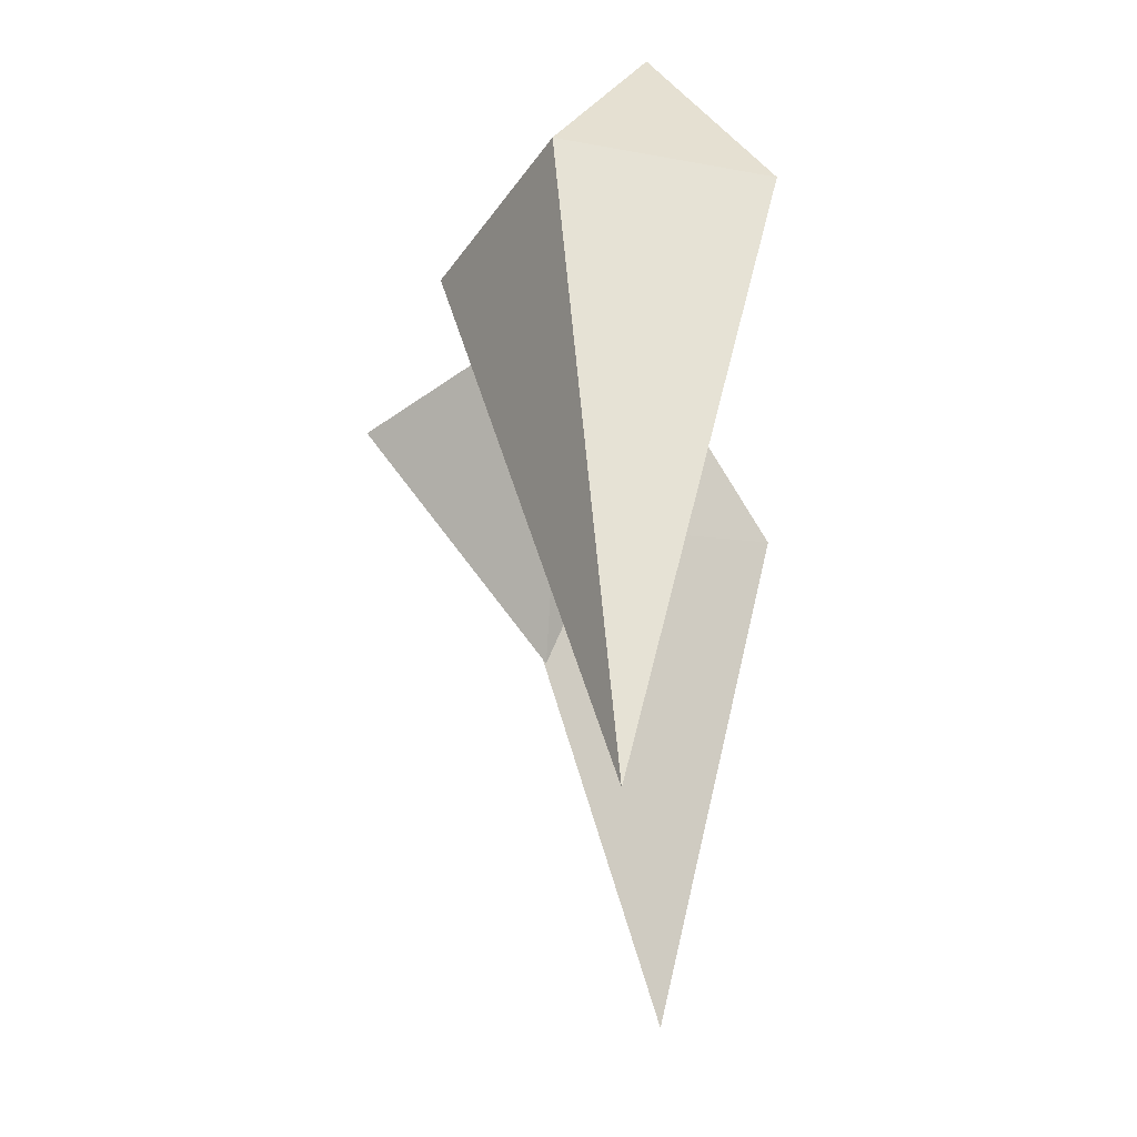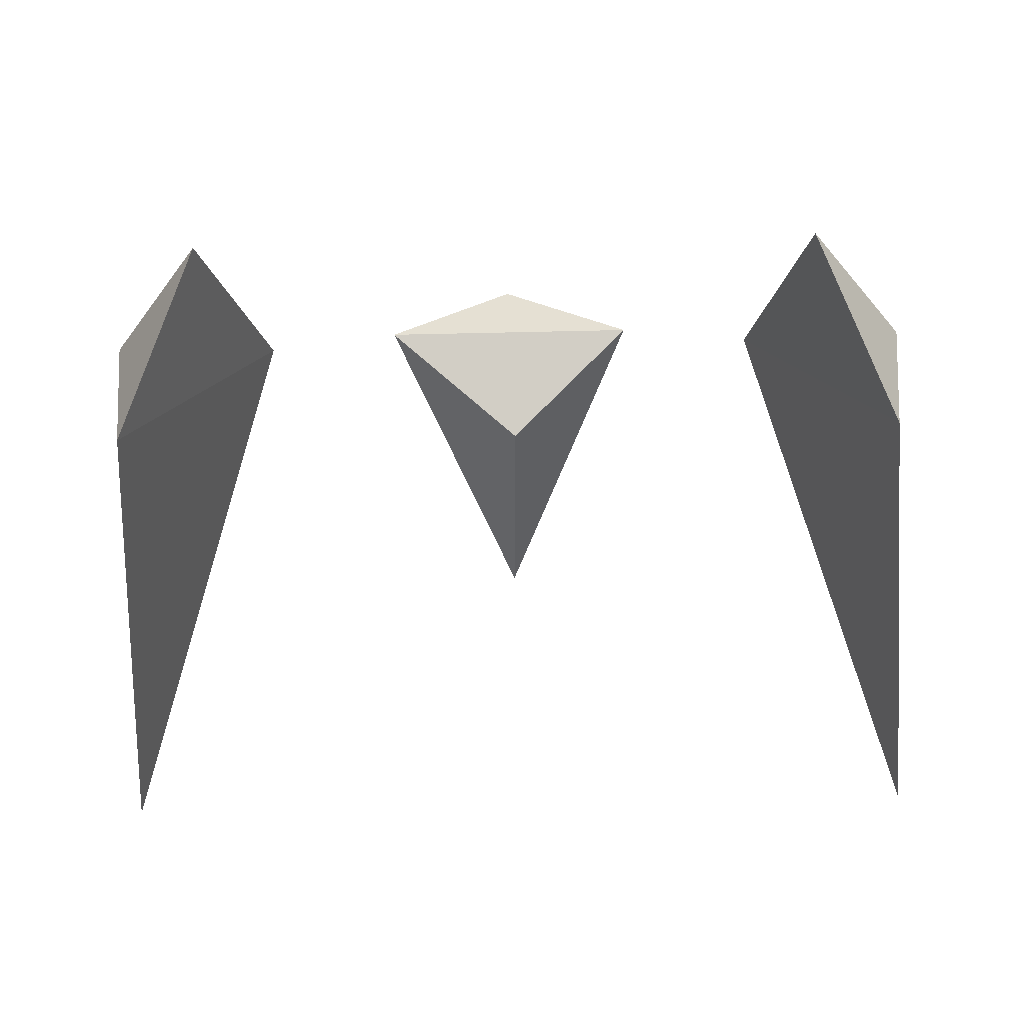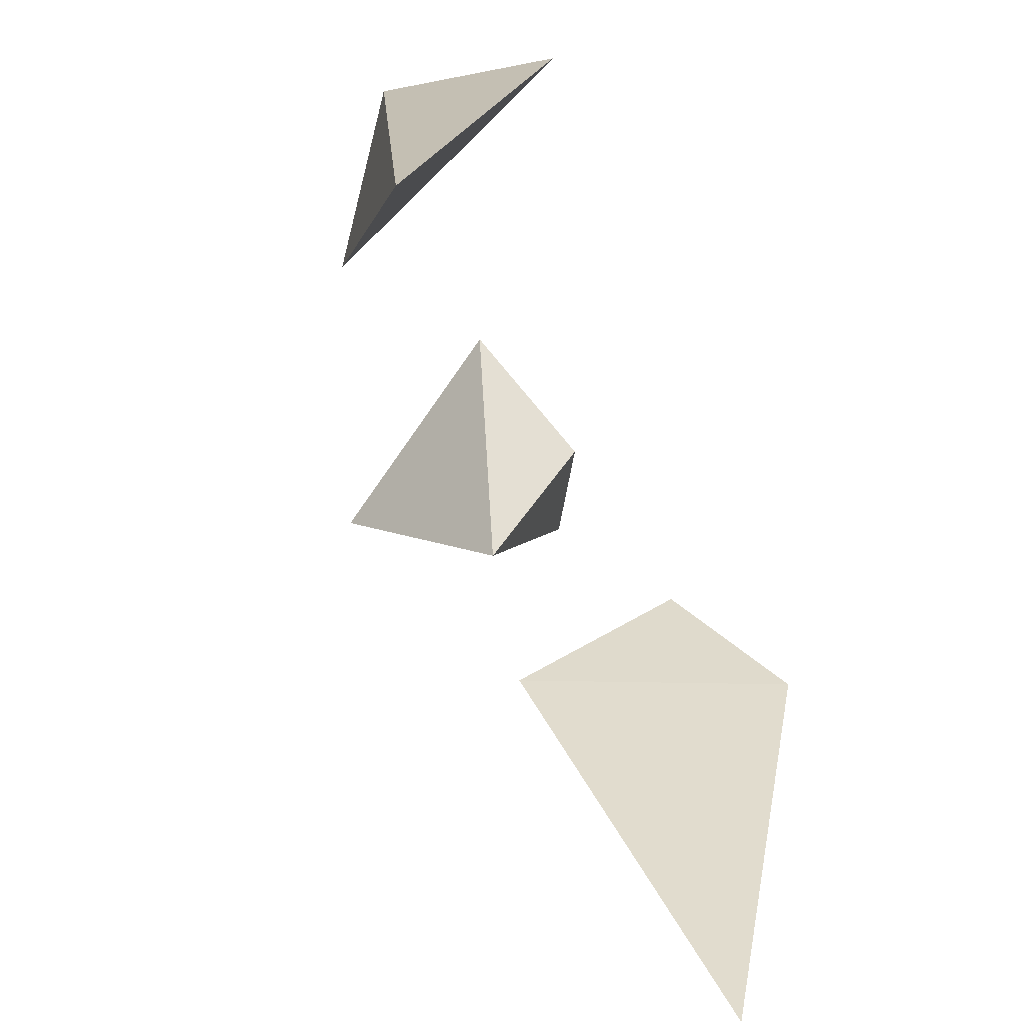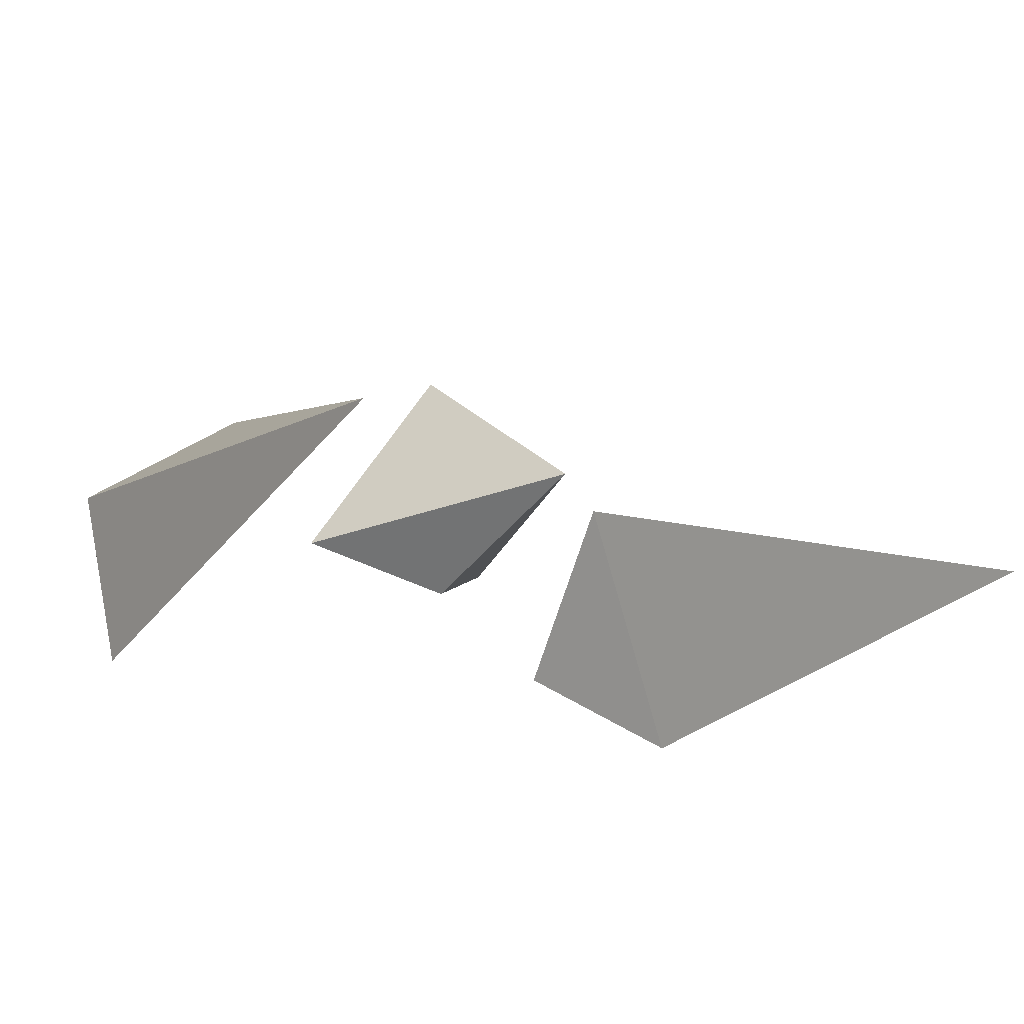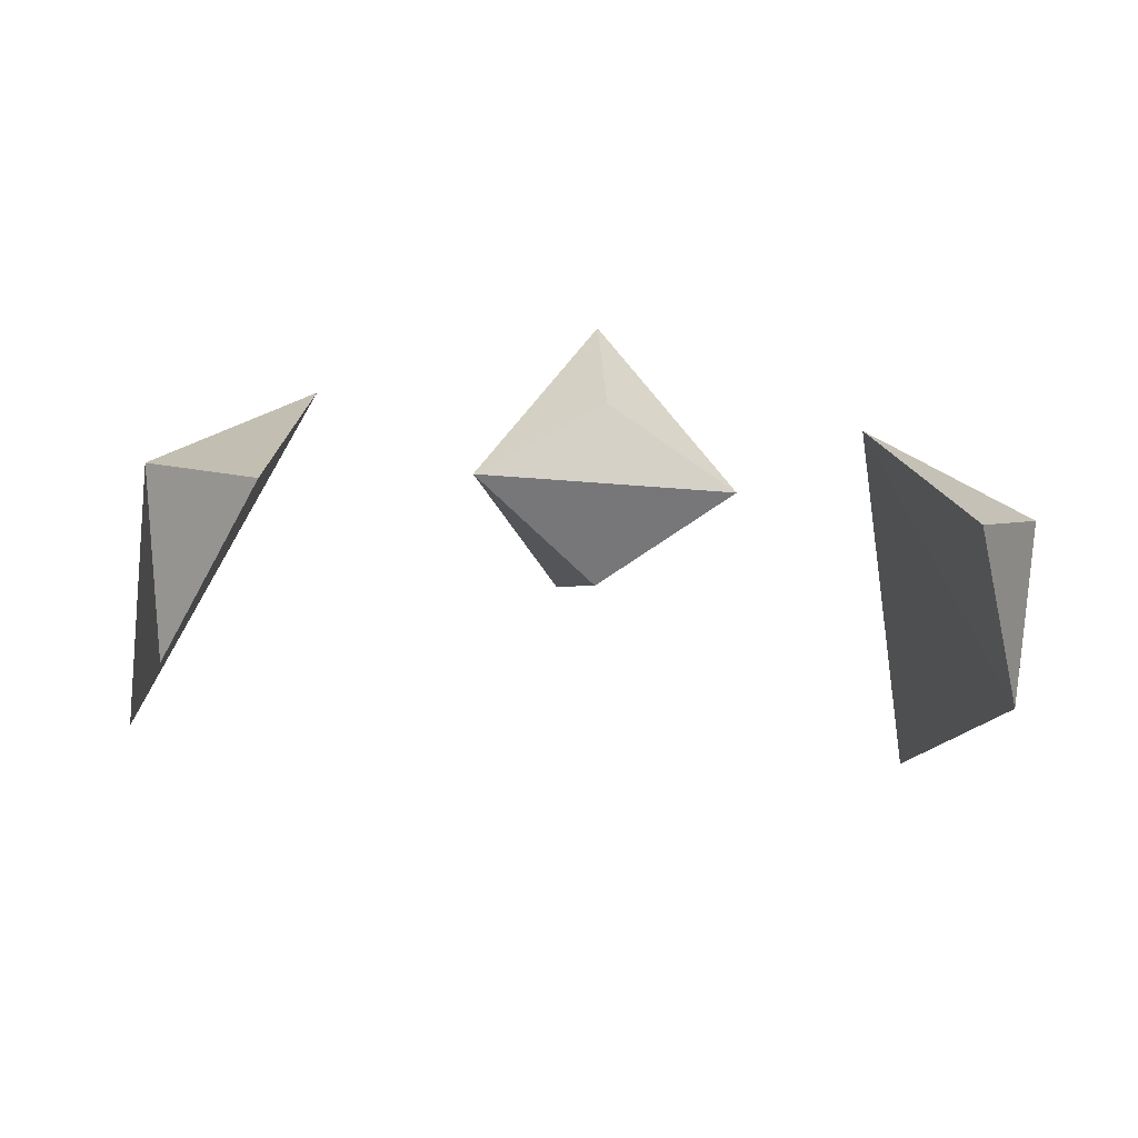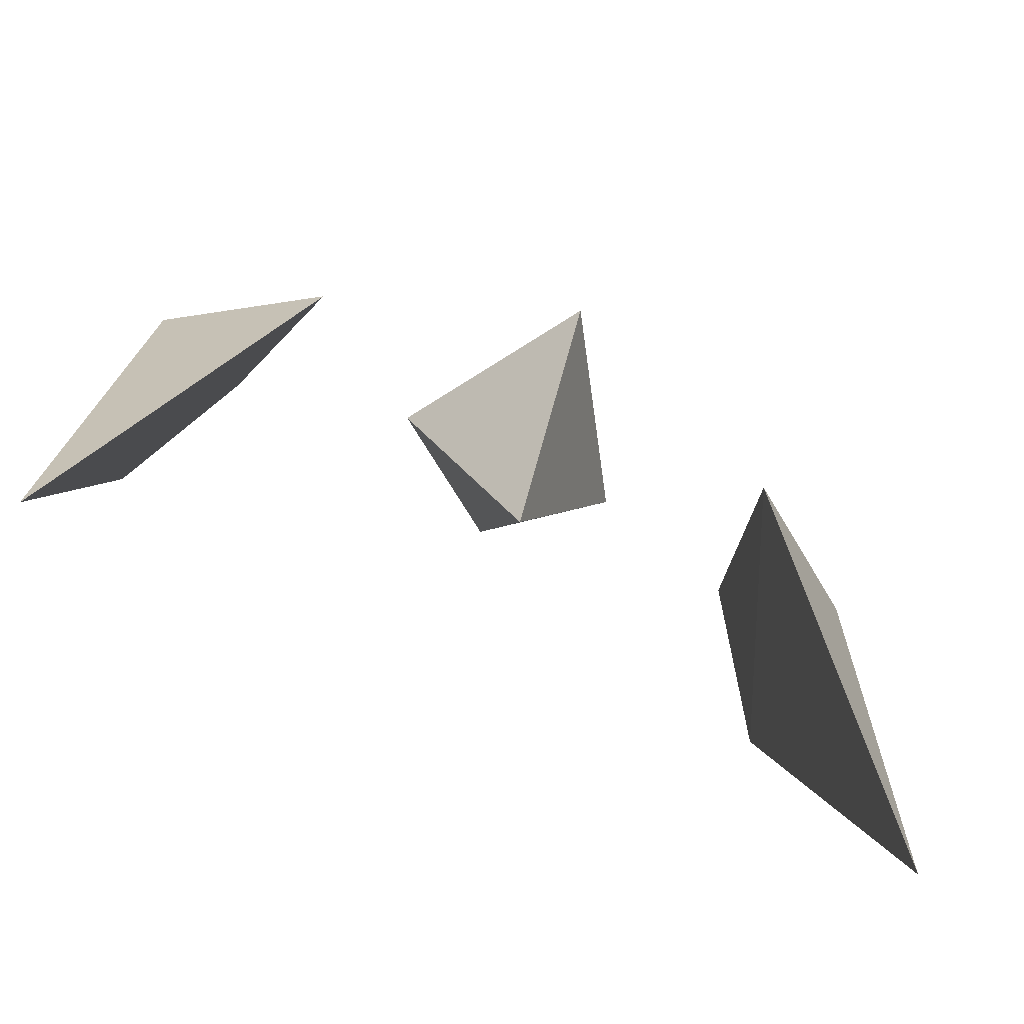
<metadata>
{"format":"obj","ext":"obj","renderer":"f3d","projection":"perspective","resolution":1024,"background":"white","views":[{"elev":-21.7,"azim":-86.2,"up":"+Z"},{"elev":-64.7,"azim":1.4,"up":"+Y"},{"elev":-67.1,"azim":-69.0,"up":"+Z"},{"elev":-17.3,"azim":141.2,"up":"+Y"},{"elev":-23.9,"azim":-8.5,"up":"+Y"},{"elev":-72.4,"azim":155.9,"up":"+Z"}]}
</metadata>
<code>
o Ship_Cone.001
v 1.239 -0.3507 -1.283
v 0.8851 -0.4105 0.6603
v 0.7464 0.09972 0.1514
v 1.099 -0.7102 0.1977
v 1.171 -0.2025 0.2784
v -1.239 -0.3507 -1.283
v -0.8851 -0.4105 0.6603
v -0.7464 0.09972 0.1514
v -1.099 -0.7102 0.1977
v -1.171 -0.2025 0.2784
v 0.001805 0.02278 0.3497
v 0.01784 0.3879 0.1054
v 0.01818 -0.3601 0.03401
v 0.001805 -0.103 -0.5746
v 0.3517 -0.1882 0.3
v -0.3407 -0.1841 0.3
f 5 1 3
f 3 1 4
f 4 1 5
f 3 4 2
f 4 5 2
f 5 3 2
f 10 8 6
f 8 9 6
f 9 10 6
f 8 7 9
f 9 7 10
f 10 7 8
f 16 15 11
f 12 14 16
f 12 16 11
f 15 12 11
f 13 15 16
f 13 14 15
f 16 14 13
f 15 14 12

</code>
